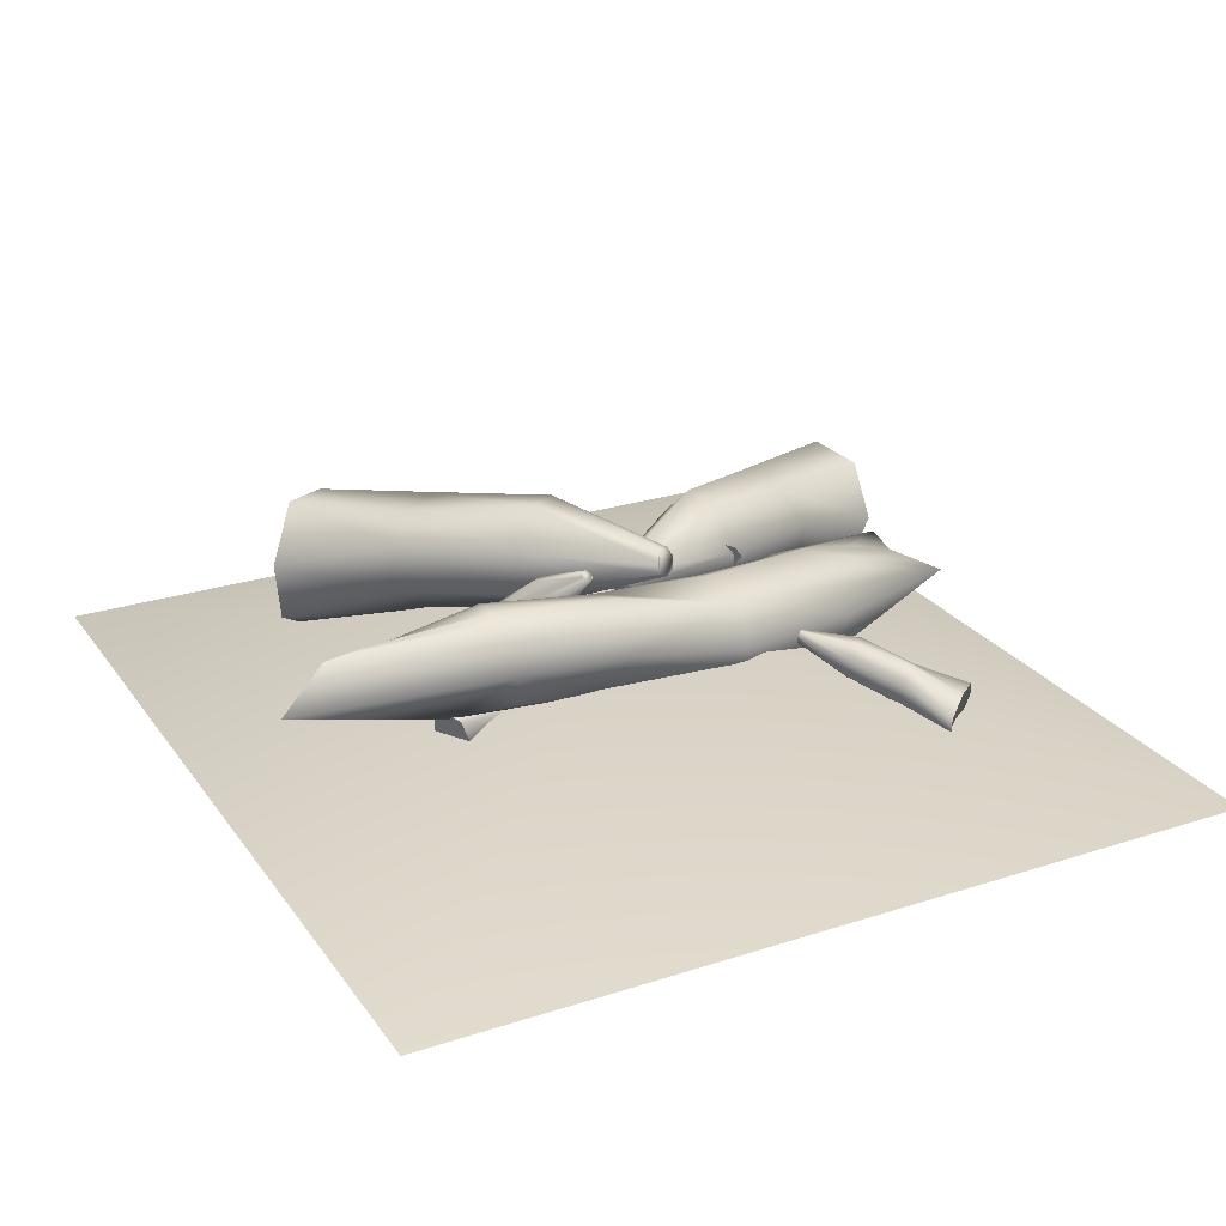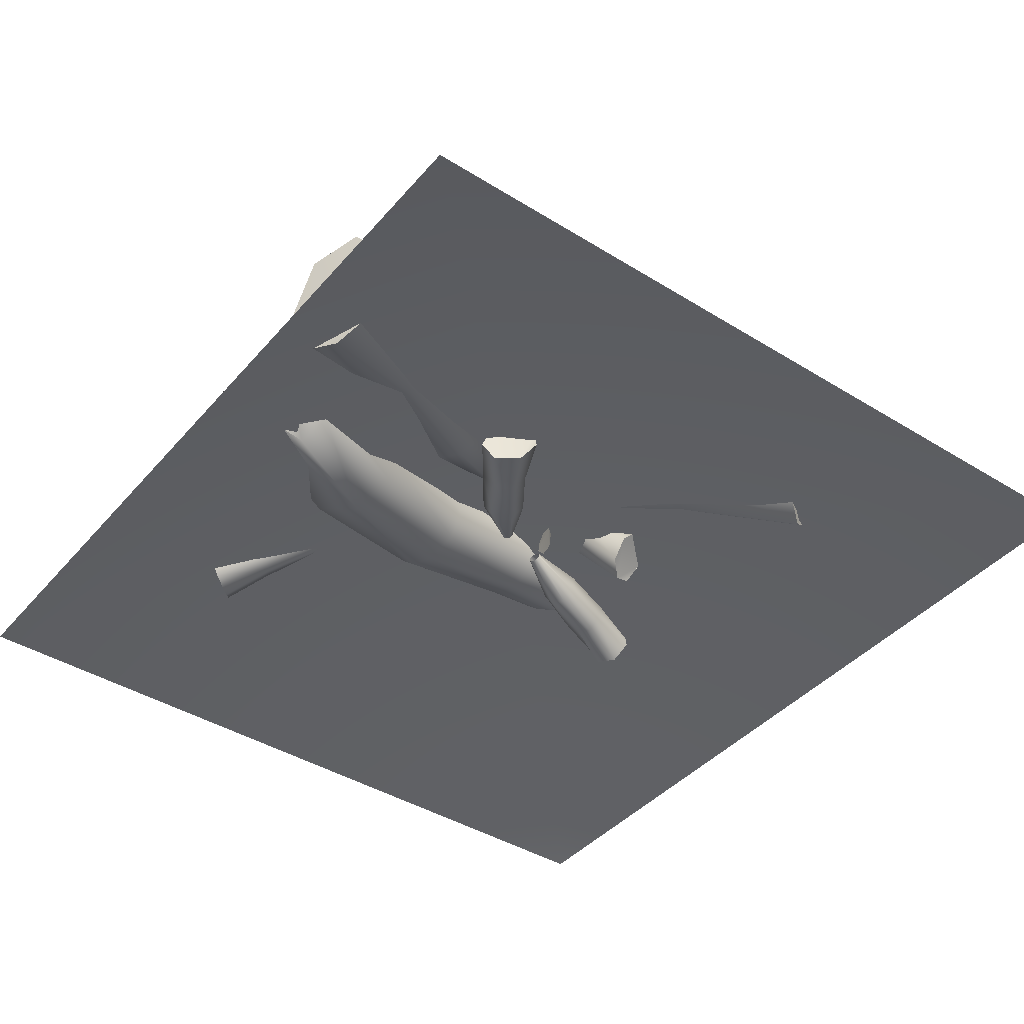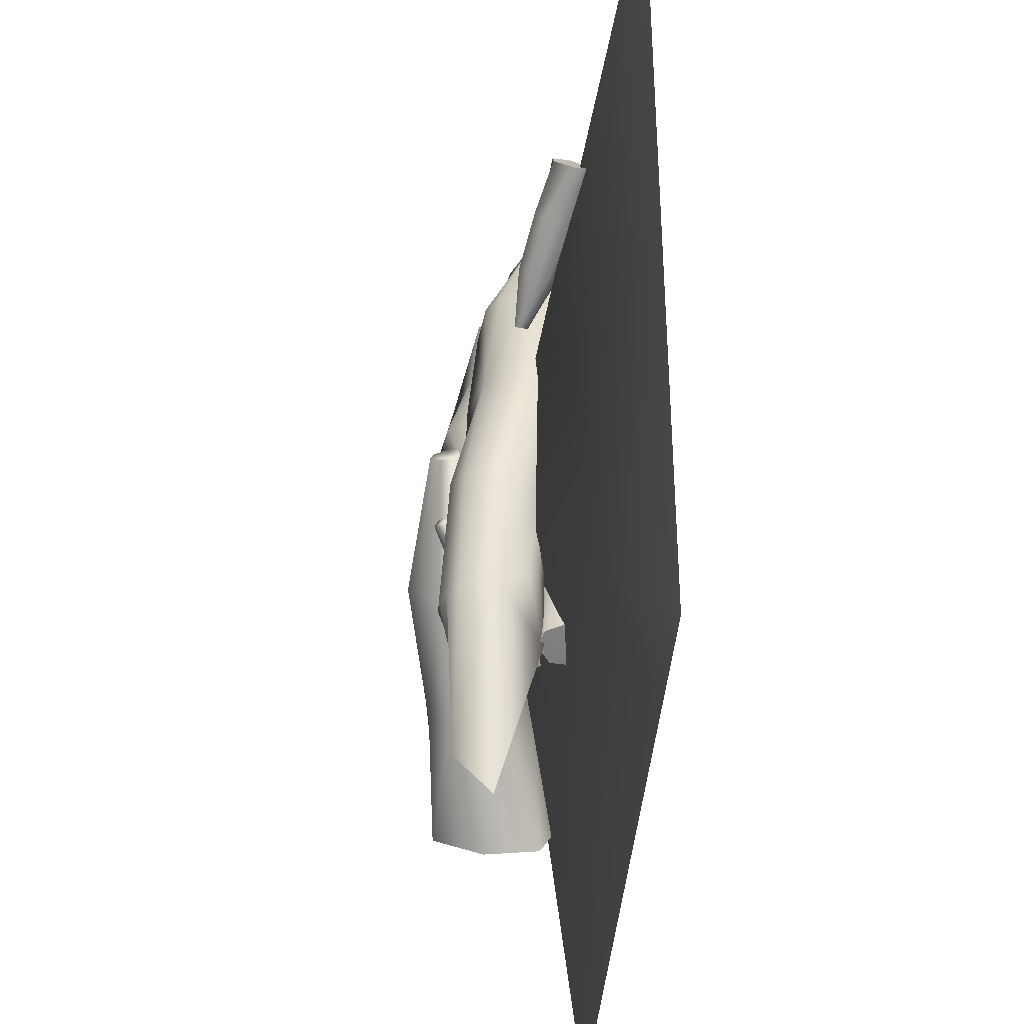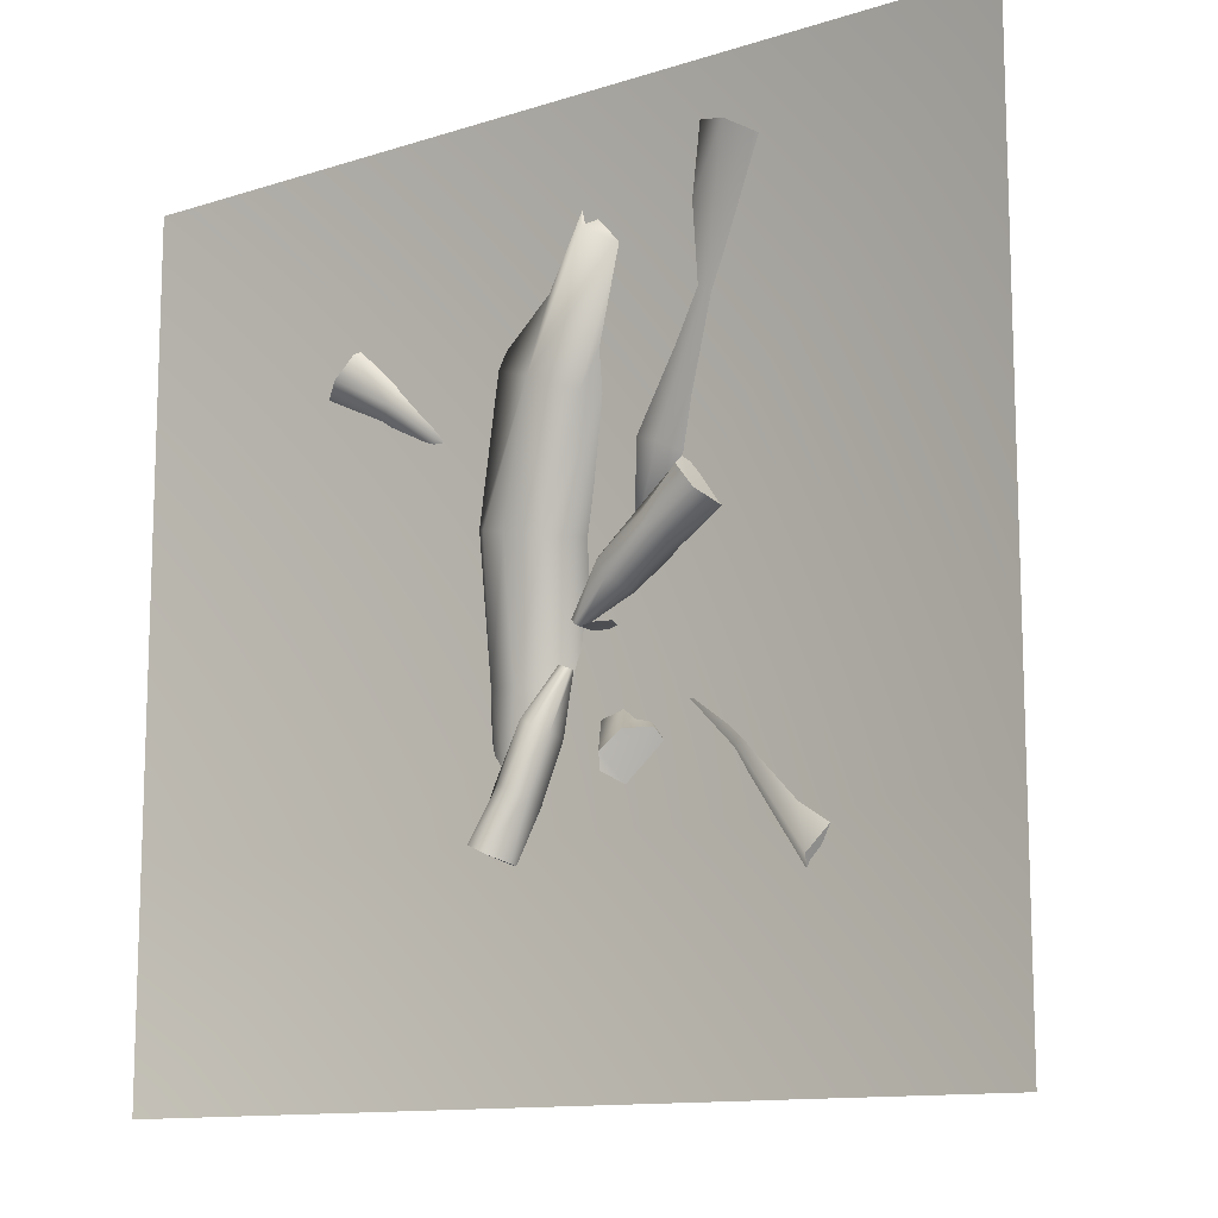
<metadata>
{"format":"obj","ext":"obj","renderer":"f3d","projection":"perspective","resolution":1024,"background":"white","views":[{"elev":25.5,"azim":-117.4,"up":"+Y"},{"elev":-41.5,"azim":53.1,"up":"+Y"},{"elev":-36.2,"azim":-93.3,"up":"+Z"},{"elev":-12.2,"azim":36.9,"up":"+Z"}]}
</metadata>
<code>
g Plane02
v 125.4 -9.73 242.6
v 125.4 -9.73 -262
v -144.3 58.91 -9.69
v -414 -9.73 -262
v -414 -9.73 242.6
f 1 2 3
f 4 3 2
f 3 4 5
f 1 3 5
g Object01
v -200 7.756 -130.7
v -187.6 5.032 -136.1
v -176.5 10.01 -104.2
v -186 14.2 -100.3
v -178.9 15.7 -141
v -171.2 20.08 -107.7
v -178.9 15.7 -141
v -183.5 32.78 -142.3
v -170.9 31.19 -109.9
v -171.2 20.08 -107.7
v -196 40.35 -140.3
v -180.7 38.28 -108.5
v -203.6 37.08 -134.7
v -193 35.19 -101.7
v -207.2 22.06 -130.1
v -193.9 21.84 -98.54
v -165.7 14.65 -72.18
v -174.1 16.79 -68.44
v -159.6 22.65 -75.69
v -161 35.57 -77.51
v -159.6 22.65 -75.69
v -170.5 41.72 -76.03
v -179.2 38.41 -70.58
v -181.2 27.21 -67.34
v -157.9 31.82 -40.83
v -161.4 32.15 -39.34
v -155.4 34.12 -42.14
v -156.2 37.56 -42.46
v -155.4 34.12 -42.14
v -159.4 38.88 -41.84
v -161.8 37.81 -40.27
v -162.9 34.97 -39.18
f 10 11 7
f 8 7 11
f 7 8 6
f 9 6 8
f 6 9 20
f 21 20 9
f 20 21 18
f 19 18 21
f 18 19 16
f 17 16 19
f 16 17 13
f 14 13 17
f 13 14 12
f 15 12 14
f 11 24 8
f 22 8 24
f 8 22 9
f 23 9 22
f 9 23 21
f 29 21 23
f 21 29 19
f 28 19 29
f 19 28 17
f 27 17 28
f 17 27 14
f 25 14 27
f 14 25 15
f 26 15 25
f 24 32 22
f 30 22 32
f 22 30 23
f 31 23 30
f 23 31 29
f 37 29 31
f 29 37 28
f 36 28 37
f 28 36 27
f 35 27 36
f 27 35 25
f 33 25 35
f 25 33 26
f 34 26 33
v -203.6 37.08 -134.7
v -196 40.35 -140.3
v -183.5 32.78 -142.3
v -178.9 15.7 -141
v -187.6 5.032 -136.1
v -200 7.756 -130.7
v -207.2 22.06 -130.1
f 38 39 40
f 41 42 40
f 43 40 42
f 40 43 38
f 44 38 43
g Object03
v -291.8 35.85 144
v -285.3 24.6 149
v -260.2 33.92 128
v -266 41.62 122.5
v -286.4 11.64 142.3
v -262.5 24.46 121.1
v -286.4 11.64 142.3
v -297 8.15 128.5
v -267.9 19.01 112.8
v -262.5 24.46 121.1
v -307.3 15.64 121.2
v -276.6 24.41 106.2
v -307.9 25.6 121.2
v -279.8 38.41 105.5
v -301.8 36.27 131.7
v -273.4 45.69 115.2
v -235 43.7 107.2
v -239.4 51.25 103.5
v -236 34.42 102.1
v -243 29.72 92
v -236 34.42 102.1
v -251 35.27 86.13
v -252.5 46 86.25
v -247.6 53.34 94.14
v -217.1 50.81 76.03
v -218.7 54.05 75.02
v -217 47.37 74.71
v -219.1 46.59 71.96
v -217 47.37 74.71
v -221.4 48.74 70.56
v -221.7 51.81 70.69
v -220.8 54.27 72.56
f 49 50 46
f 47 46 50
f 46 47 45
f 48 45 47
f 45 48 59
f 60 59 48
f 59 60 57
f 58 57 60
f 57 58 55
f 56 55 58
f 55 56 52
f 53 52 56
f 52 53 51
f 54 51 53
f 50 63 47
f 61 47 63
f 47 61 48
f 62 48 61
f 48 62 60
f 68 60 62
f 60 68 58
f 67 58 68
f 58 67 56
f 66 56 67
f 56 66 53
f 64 53 66
f 53 64 54
f 65 54 64
f 63 71 61
f 69 61 71
f 61 69 62
f 70 62 69
f 62 70 68
f 76 68 70
f 68 76 67
f 75 67 76
f 67 75 66
f 74 66 75
f 66 74 64
f 72 64 74
f 64 72 65
f 73 65 72
v -307.9 25.6 121.2
v -307.3 15.64 121.2
v -297 8.15 128.5
v -286.4 11.64 142.3
v -285.3 24.6 149
v -291.8 35.85 144
v -301.8 36.27 131.7
f 77 78 79
f 80 81 79
f 82 79 81
f 79 82 77
f 83 77 82
g Object04
v -114.1 38.07 37.73
v -86.99 35.49 58.31
v -83.98 48.19 53.63
v -110.7 47.2 32.43
v -109.3 29.78 30.62
v -82.55 23.49 51.26
v -102.7 26.25 22.1
v -71.59 23.39 37.29
v -82.55 23.49 51.26
v -109.3 29.78 30.62
v -95.95 33.99 15.56
v -63.83 33.61 30.11
v -96.73 48.34 15.21
v -65.96 43.36 30.39
v -104.8 53.32 25.19
v -74.57 51.68 41.18
v -141.3 41.06 17.37
v -139.2 49.62 13.9
v -137.8 32.55 12.01
v -130 30.21 1.777
v -137.8 32.55 12.01
v -123.8 37.9 -3.991
v -125.3 48.62 -3.585
v -131.9 54.14 4.546
v -160.9 43.77 -13.41
v -160.2 47.35 -14.34
v -160 40.47 -14.83
v -157.8 40.36 -17.62
v -160 40.47 -14.83
v -156.2 43.1 -18.97
v -156.7 46.14 -18.75
v -158.3 48.19 -16.81
f 85 88 89
f 88 85 84
f 86 84 85
f 84 86 87
f 99 87 86
f 87 99 98
f 97 98 99
f 98 97 96
f 95 96 97
f 96 95 94
f 91 94 95
f 94 91 90
f 92 90 91
f 90 92 93
f 84 102 88
f 102 84 100
f 87 100 84
f 100 87 101
f 98 101 87
f 101 98 107
f 96 107 98
f 107 96 106
f 94 106 96
f 106 94 105
f 90 105 94
f 105 90 103
f 93 103 90
f 103 93 104
f 100 110 102
f 110 100 108
f 101 108 100
f 108 101 109
f 107 109 101
f 109 107 115
f 106 115 107
f 115 106 114
f 105 114 106
f 114 105 113
f 103 113 105
f 113 103 111
f 104 111 103
f 111 104 112
v -71.59 23.39 37.29
v -63.83 33.61 30.11
v -65.96 43.36 30.39
v -86.99 35.49 58.31
v -82.55 23.49 51.26
v -83.98 48.19 53.63
v -74.57 51.68 41.18
f 116 117 118
f 116 119 120
f 119 116 121
f 118 121 116
f 121 118 122
g Object02
v -103 33.51 -77.36
v -99.5 42.43 -87.37
v -121.1 63.48 -71.5
v -125.5 55.83 -64.78
v -107.2 43.51 -99.72
v -128.6 62.57 -80.7
v -107.2 43.51 -99.72
v -120.6 32.78 -104.3
v -137.1 57.73 -86.51
v -128.6 62.57 -80.7
v -126.6 20.62 -98.58
v -142.6 47.64 -82.55
v -125.7 18 -89
v -141.9 41.64 -69.51
v -114.7 22.6 -78.11
v -132 47.22 -61.8
v -142.5 84.49 -55.19
v -145.2 78.39 -48.47
v -148.3 84.98 -64.07
v -158.3 78.31 -69.35
v -148.3 84.98 -64.07
v -163.2 68.87 -65.17
v -162 65.25 -55.02
v -153.8 69.16 -47.44
v -173.9 98.08 -42.23
v -174.5 95.78 -39.33
v -175.5 98.76 -45.47
v -178.2 96.64 -46.47
v -175.5 98.76 -45.47
v -179.2 93.85 -44.74
v -178.8 92.92 -41.82
v -176.8 93.52 -39.36
v -153.7 67.15 -46.48
v -155.7 68.19 -52.99
v -154.3 73.57 -50.2
v -155.1 66.35 -49.86
v -155.2 71.71 -52.98
v -169.9 60.59 -46.54
v -167.3 58.96 -45.58
v -172.9 59.53 -46.38
v -174.5 57.09 -45.26
v -174.5 95.78 -39.33
v -173.9 98.08 -42.23
v -175.5 98.76 -45.47
v -178.2 96.64 -46.47
v -179.2 93.85 -44.74
v -178.8 92.92 -41.82
v -176.8 93.52 -39.36
v -153.2 72.79 -47.45
v -152.9 70.15 -45.61
v -167.4 55.5 -44.14
v -170.1 52.97 -43.64
v -173.4 53.92 -44.35
f 155 158 156
f 157 156 159
f 156 157 155
f 171 155 157
f 155 171 172
f 151 143 150
f 142 150 143
f 150 142 152
f 144 152 142
f 152 144 153
f 145 153 144
f 153 145 154
f 146 154 145
f 154 146 148
f 140 148 146
f 148 140 147
f 139 147 140
f 147 139 149
f 141 149 139
f 128 141 125
f 139 125 141
f 125 139 126
f 140 126 139
f 126 140 138
f 146 138 140
f 138 146 136
f 145 136 146
f 136 145 134
f 144 134 145
f 134 144 131
f 142 131 144
f 131 142 132
f 143 132 142
f 127 128 124
f 125 124 128
f 124 125 123
f 126 123 125
f 123 126 137
f 138 137 126
f 137 138 135
f 136 135 138
f 135 136 133
f 134 133 136
f 133 134 130
f 131 130 134
f 130 131 129
f 132 129 131
f 166 164 165
f 164 166 168
f 167 168 166
f 169 164 168
f 164 169 170
f 174 161 173
f 161 174 163
f 175 163 174
f 160 161 162
f 163 162 161
v -120.6 32.78 -104.3
v -99.5 42.43 -87.37
v -103 33.51 -77.36
v -107.2 43.51 -99.72
v -125.7 18 -89
v -126.6 20.62 -98.58
v -114.7 22.6 -78.11
f 180 181 176
f 179 177 176
f 178 176 177
f 176 178 180
f 182 180 178
g Object05
v 33.83 58.97 -108.9
v 31.37 87.87 -124
v -31.07 99.33 -74.59
v -32.34 74.67 -65.88
v 10.94 92.13 -151.5
v -48.5 97.42 -96.53
v 10.94 92.13 -151.5
v -9.493 61.32 -171.2
v -63.75 84.1 -114
v -48.5 97.42 -96.53
v -10.37 26.75 -168.3
v -65.98 55.42 -113.4
v -3.943 15.14 -148.9
v -56.23 34.15 -88.85
v 18.1 26.53 -120
v -38.02 48.96 -66.43
v -92.84 110.6 -24.18
v -91.79 90.69 -14.11
v -107.8 112.9 -44.16
v -124.7 93.98 -61.99
v -107.8 112.9 -44.16
v -125.9 67.14 -60.37
v -117.9 53.29 -40.39
v -102 63.17 -19.7
v -170.5 100 12.12
v -169.1 92.6 16.77
v -175.3 102.3 5.275
v -179.4 96.28 1.162
v -175.3 102.3 5.275
v -178.8 88.32 2.78
v -176.5 84.65 8.626
v -172.1 85.9 14.77
v -169.1 92.6 16.77
v -175.3 102.3 5.275
v -178.8 88.32 2.78
v -121.7 28.61 -24.65
v -135.6 17.94 -26.05
v -134.7 25.17 -26.54
v -99.75 58.46 -19.09
v -102.8 58.01 -27.37
v -106.5 63.54 -33.01
v -108.5 71.22 -30.24
v -107.7 73.73 -22.53
v -129 30.26 -25.8
v -170.5 100 12.12
v -179.4 96.28 1.162
v -176.5 84.65 8.626
v -172.1 85.9 14.77
v -103.9 71.18 -16.88
v -100.5 64.69 -14.77
v -118.7 20.28 -24.11
v -122.1 12.34 -25.19
v -130.4 11.71 -26.36
f 221 222 223
f 225 223 224
f 223 225 221
f 231 221 225
f 221 231 232
f 211 203 210
f 202 210 203
f 210 202 212
f 204 212 202
f 212 204 213
f 205 213 204
f 213 205 214
f 206 214 205
f 214 206 208
f 200 208 206
f 208 200 207
f 199 207 200
f 207 199 209
f 201 209 199
f 188 201 185
f 199 185 201
f 185 199 186
f 200 186 199
f 186 200 198
f 206 198 200
f 198 206 196
f 205 196 206
f 196 205 194
f 204 194 205
f 194 204 191
f 202 191 204
f 191 202 192
f 203 192 202
f 187 188 184
f 185 184 188
f 184 185 183
f 186 183 185
f 183 186 197
f 198 197 186
f 197 198 195
f 196 195 198
f 195 196 193
f 194 193 196
f 193 194 190
f 191 190 194
f 190 191 189
f 192 189 191
f 217 216 228
f 216 217 215
f 229 215 217
f 215 229 230
f 215 227 216
f 219 234 235
f 234 219 218
f 220 218 219
f 218 220 226
f 218 233 234
v -3.943 15.14 -148.9
v -9.493 61.32 -171.2
v 33.83 58.97 -108.9
v 31.37 87.87 -124
v -10.37 26.75 -168.3
v 18.1 26.53 -120
v 10.94 92.13 -151.5
f 236 240 237
f 242 239 237
f 238 237 239
f 237 238 236
f 241 236 238
g Object06
v -45.82 68.86 220.7
v -15.94 75.75 209.3
v -53.98 85.4 139
v -76.83 75.24 146.8
v 4.167 51.35 195.5
v -41.57 62.12 129.4
v 4.167 51.35 195.5
v -4.555 10.38 195.3
v -39.66 35.71 125.6
v -41.57 62.12 129.4
v -29.57 -9.397 209
v -59.3 17.44 136.1
v -50.65 -1.117 215.5
v -90.03 24.61 148.5
v -61.24 34.53 223.5
v -94.19 56.47 153.1
v -92.74 95.86 69.23
v -113.1 90.55 76.65
v -78.69 77.49 59.47
v -80.41 46.7 56.82
v -78.69 77.49 59.47
v -99.46 30.72 67.13
v -122.2 38.67 75.78
v -128.6 65.35 80.93
v -137.8 76.51 -1.827
v -145.9 75.55 1.569
v -131.9 71.31 -5.585
v -133.5 63.05 -5.67
v -131.9 71.31 -5.585
v -139.8 59.47 -2.041
v -146.2 62.05 0.3635
v -149.3 68.77 2.304
v -145.9 75.55 1.569
v -139.8 59.47 -2.041
v -146.2 62.05 0.3635
v -131.9 63.89 84.81
v -126.5 56.89 84.09
v -119.2 54.99 79.72
v -149.7 28.71 72.95
v -150.6 31.83 79.84
v -153.4 22.49 70.41
v -116.5 60.54 74.03
v -120.4 67.35 71.92
v -158.6 17.94 72.64
v -137.8 76.51 -1.827
v -131.9 71.31 -5.585
v -133.5 63.05 -5.67
v -149.3 68.77 2.304
v -125.7 71.18 75.17
v -131 70.14 80.54
v -156 28.46 85.95
v -161 21.33 86.72
v -161.7 16.34 79.99
f 278 279 280
f 285 280 284
f 280 285 278
f 291 278 285
f 278 291 292
f 271 263 270
f 262 270 263
f 270 262 272
f 264 272 262
f 272 264 273
f 265 273 264
f 273 265 274
f 266 274 265
f 274 266 268
f 260 268 266
f 268 260 267
f 259 267 260
f 267 259 269
f 261 269 259
f 248 261 245
f 259 245 261
f 245 259 246
f 260 246 259
f 246 260 258
f 266 258 260
f 258 266 256
f 265 256 266
f 256 265 254
f 264 254 265
f 254 264 251
f 262 251 264
f 251 262 252
f 263 252 262
f 247 248 244
f 245 244 248
f 244 245 243
f 246 243 245
f 243 246 257
f 258 257 246
f 257 258 255
f 256 255 258
f 255 256 253
f 254 253 256
f 253 254 250
f 251 250 254
f 250 251 249
f 252 249 251
f 276 288 289
f 288 276 275
f 277 275 276
f 275 277 290
f 275 287 288
f 294 282 293
f 282 294 286
f 295 286 294
f 281 282 283
f 286 283 282
v -50.65 -1.117 215.5
v -4.555 10.38 195.3
v -45.82 68.86 220.7
v 4.167 51.35 195.5
v -15.94 75.75 209.3
v -29.57 -9.397 209
v -61.24 34.53 223.5
f 296 301 297
f 299 300 297
f 298 297 300
f 297 298 296
f 302 296 298
g Cylinder01
v -170.9 78.84 -176.1
v -192.9 86.79 -209.3
v -200.4 91.53 -109.1
v -196 95.81 -112.9
v -214.4 85.38 -112.6
v -220.9 66.05 -108.3
v -204.2 64.77 -238.6
v -196.6 37.02 -140.5
v -196.6 37.02 -140.5
v -215.4 46.79 -102.6
v -220.9 66.05 -108.3
v -207.3 40.1 -99.99
v -197.3 36.53 -98.12
v -173.3 44.85 -98.11
v -179.2 50.49 -158.8
v -160.4 66.29 -102
v -164.1 54.67 -162.8
v -164.7 81.15 -105.9
v -150.9 66.01 -170
v -175.4 92.37 -109.7
v -185.3 95.89 -111.6
v -203.1 90.74 -34.77
v -216.7 82.99 -35.99
v -223.8 64.05 -39.7
v -210.7 38.41 -45.62
v -215.4 46.79 -102.6
v -210.7 38.41 -45.62
v -191 32.84 -47.73
v -180.8 35.91 -47.54
v -172.3 42.18 -46.56
v -166.4 50.88 -44.88
v -164 60.98 -42.71
v -175 82.75 -37.42
v -204 71.64 41.65
v -217.6 48.51 41.08
v -215.9 37.34 39.25
v -210.5 27.54 36.83
v -202.1 20.3 34.09
v -210.5 27.54 36.83
v -186.2 16.54 30.16
v -165.6 24.17 26.93
v -155.4 37.6 26.89
v -156 59.31 30.51
v -168.5 76.72 35.7
v -178.9 80.59 38.26
v -182.4 70.3 117.6
v -159.7 74.35 110.2
v -191.2 61.77 120.1
v -197.6 44.33 121.4
v -192.8 20.56 118.4
v -215.9 37.34 39.25
v -192.8 20.56 118.4
v -163.4 6.756 106.6
v -137.9 18.59 97.8
v -132.3 29.73 96.66
v -131.7 48.14 98.1
v -139 64.61 102.2
v -142.1 29.6 226
v -142.9 52.38 185.3
v -142.1 29.6 226
v -122.4 -1.285 176.1
v -107.3 10.07 167.4
v -98.21 43.94 202.6
v -98.21 43.94 202.6
v -140.2 59.7 155.6
f 309 310 308
f 308 327 326
f 327 308 328
f 308 304 309
f 304 308 307
f 326 307 308
f 307 326 325
f 336 325 326
f 325 336 324
f 335 324 336
f 324 335 323
f 322 323 335
f 323 322 321
f 320 321 322
f 321 320 319
f 318 319 320
f 319 318 317
f 316 317 318
f 317 316 311
f 315 311 316
f 311 315 314
f 335 320 322
f 320 335 318
f 334 318 335
f 318 334 316
f 323 306 324
f 306 323 321
f 336 347 335
f 321 303 306
f 305 306 303
f 306 305 324
f 325 324 305
f 303 304 305
f 307 305 304
f 305 307 325
f 329 314 315
f 314 329 312
f 312 311 314
f 311 312 313
f 329 315 330
f 316 330 315
f 330 316 331
f 316 332 331
f 343 331 332
f 331 343 330
f 342 330 343
f 330 342 329
f 340 329 342
f 329 340 341
f 355 341 340
f 341 355 354
f 362 354 355
f 353 341 354
f 357 343 344
f 332 344 343
f 344 332 333
f 344 358 357
f 358 344 345
f 333 345 344
f 340 342 355
f 343 355 342
f 355 343 356
f 357 356 343
f 356 357 365
f 358 365 357
f 365 358 359
f 345 359 358
f 359 345 349
f 346 349 345
f 355 363 362
f 363 355 364
f 356 364 355
f 364 356 365
f 359 349 366
f 367 366 349
f 349 361 367
f 361 349 360
f 348 360 349
f 327 339 326
f 338 326 339
f 326 338 337
f 352 337 338
f 337 352 351
f 360 351 352
f 351 360 350
f 348 350 360
f 350 348 336
f 349 336 348
f 336 349 347
f 346 347 349
f 347 346 335
f 345 335 346
f 335 345 334
f 333 334 345
f 334 333 316
f 332 316 333
f 326 337 336
f 351 336 337
f 336 351 350
v -204.2 64.77 -238.6
v -192.9 86.79 -209.3
v -170.9 78.84 -176.1
v -150.9 66.01 -170
v -164.1 54.67 -162.8
v -179.2 50.49 -158.8
v -196.6 37.02 -140.5
v -122.4 -1.285 176.1
v -107.3 10.07 167.4
v -98.21 43.94 202.6
v -140.2 59.7 155.6
v -142.9 52.38 185.3
v -142.1 29.6 226
f 368 369 370
f 371 372 370
f 373 370 372
f 370 373 368
f 374 368 373
f 377 375 376
f 375 377 379
f 378 379 377
f 375 379 380

</code>
